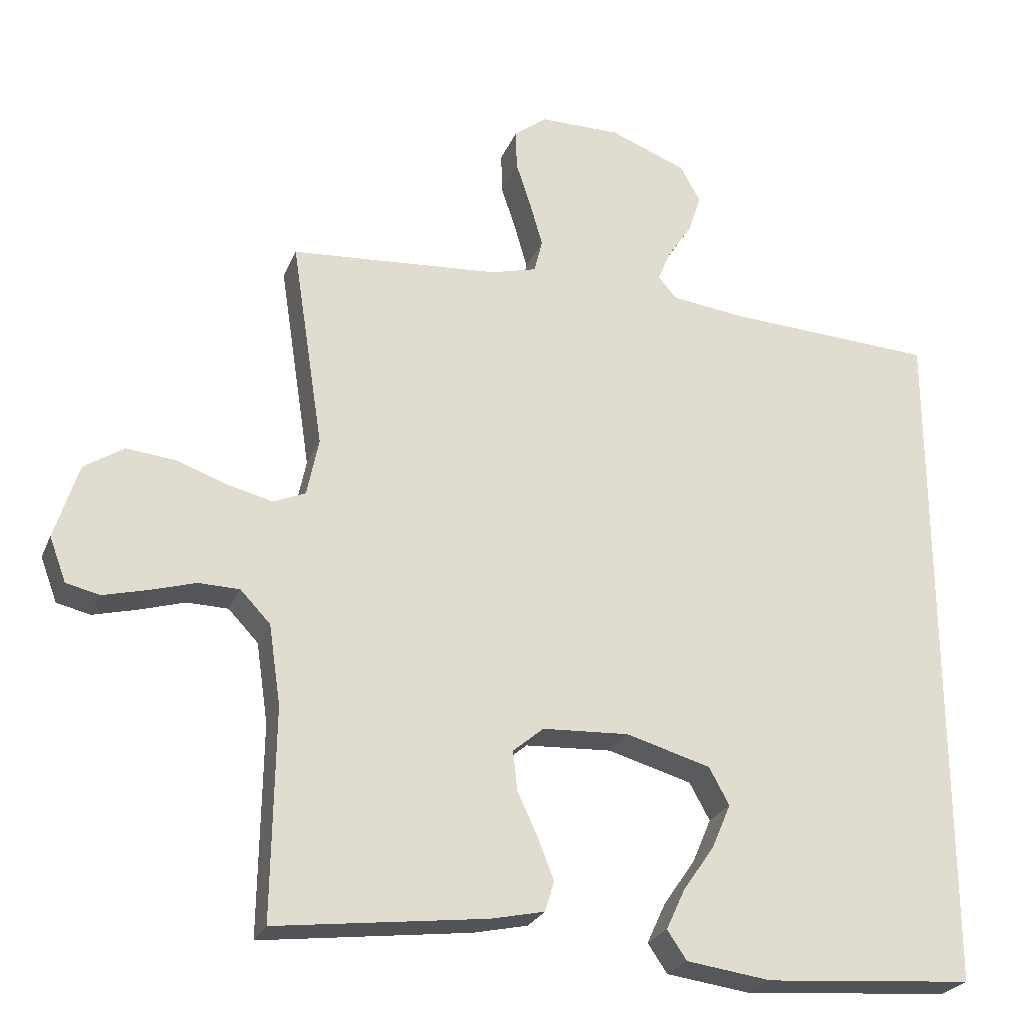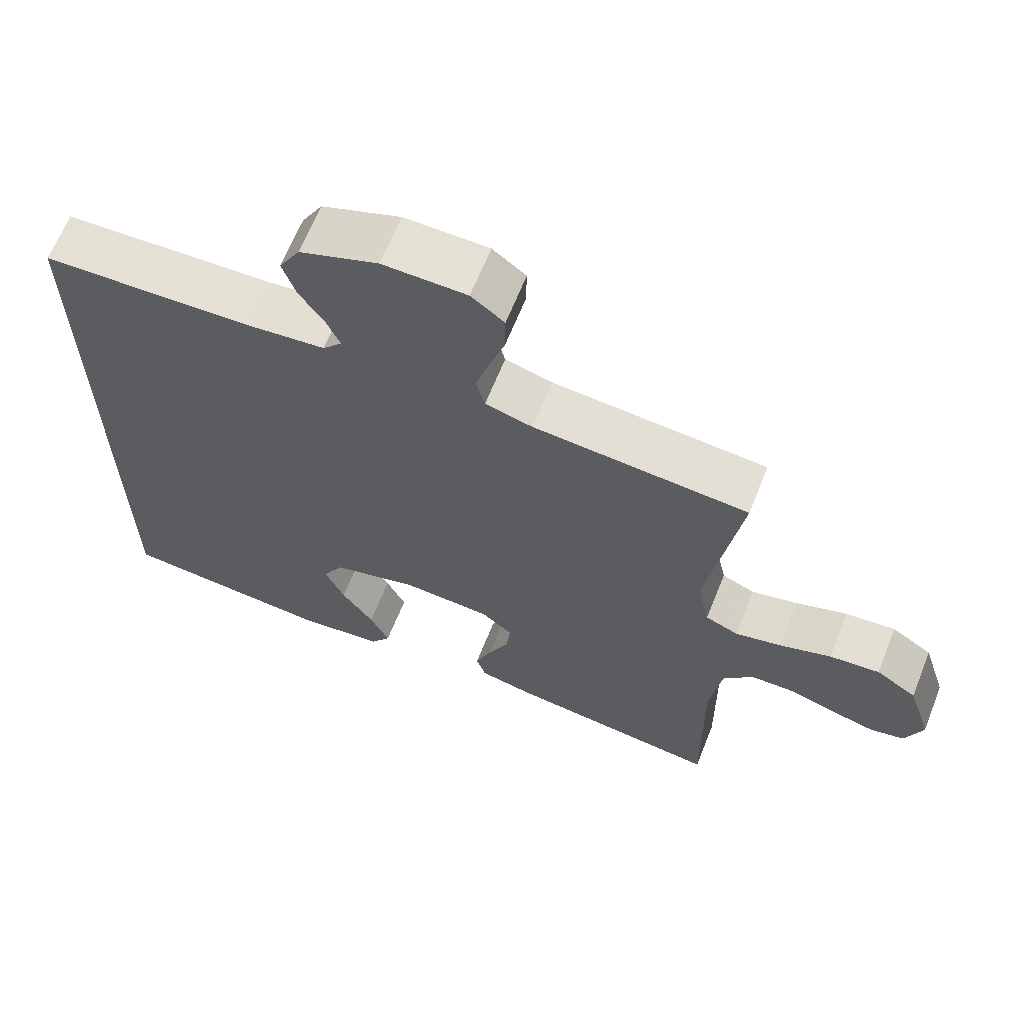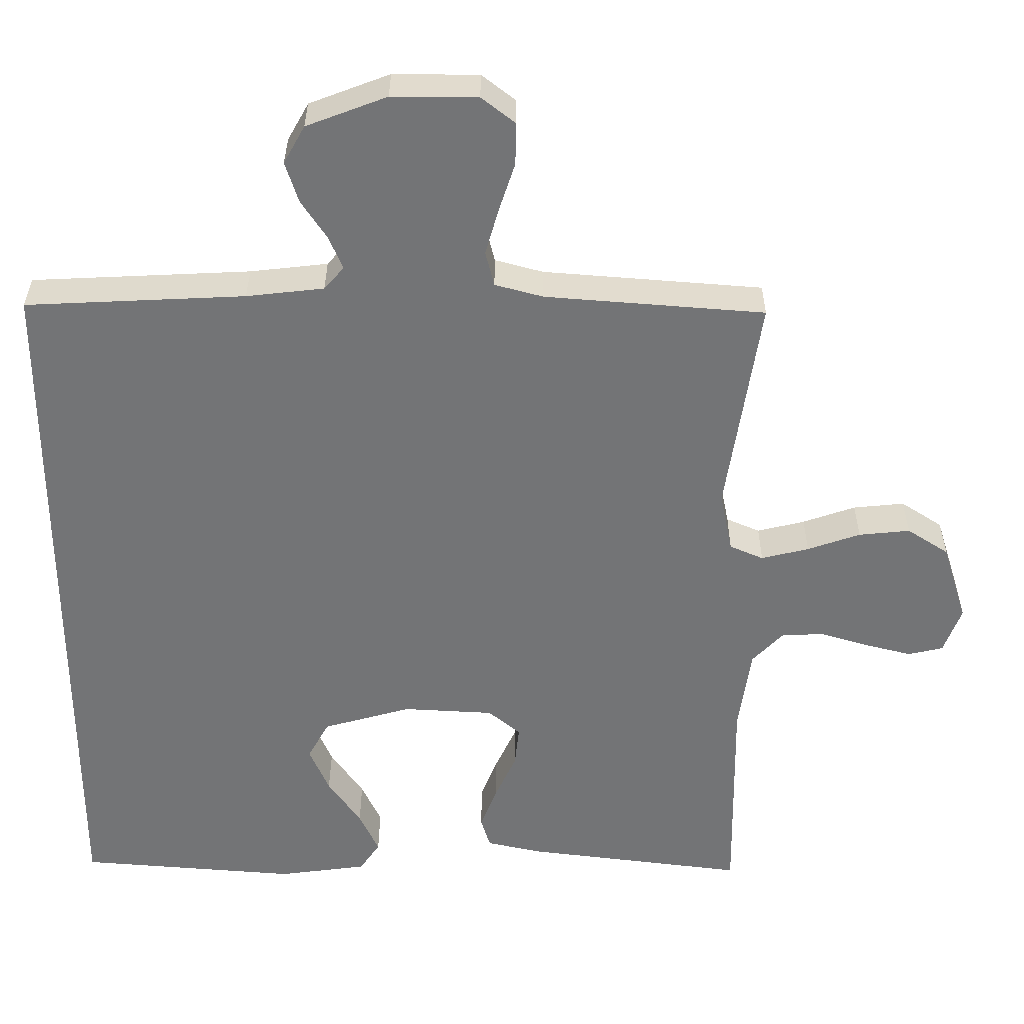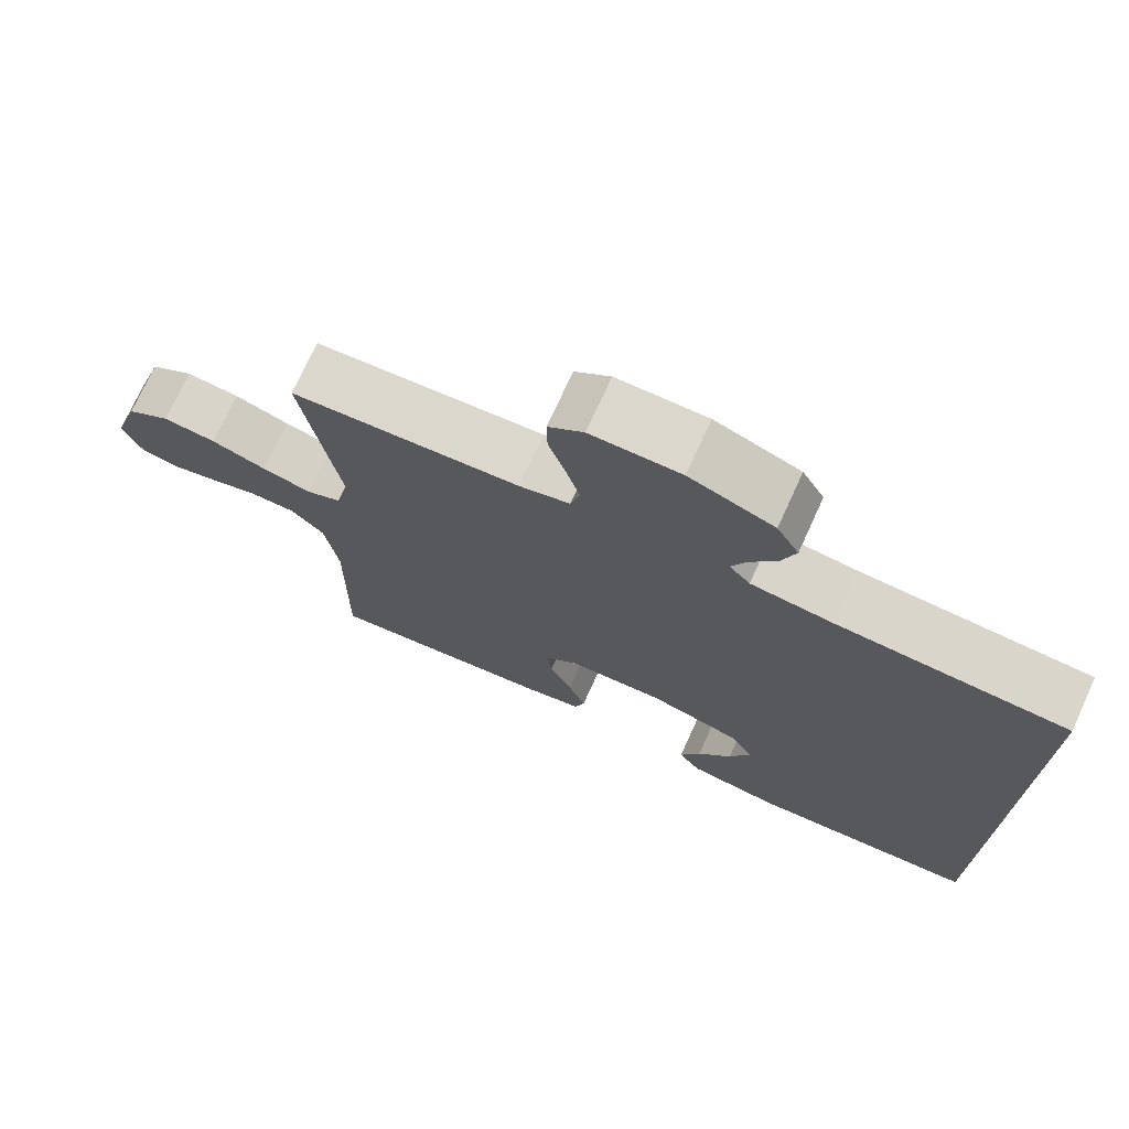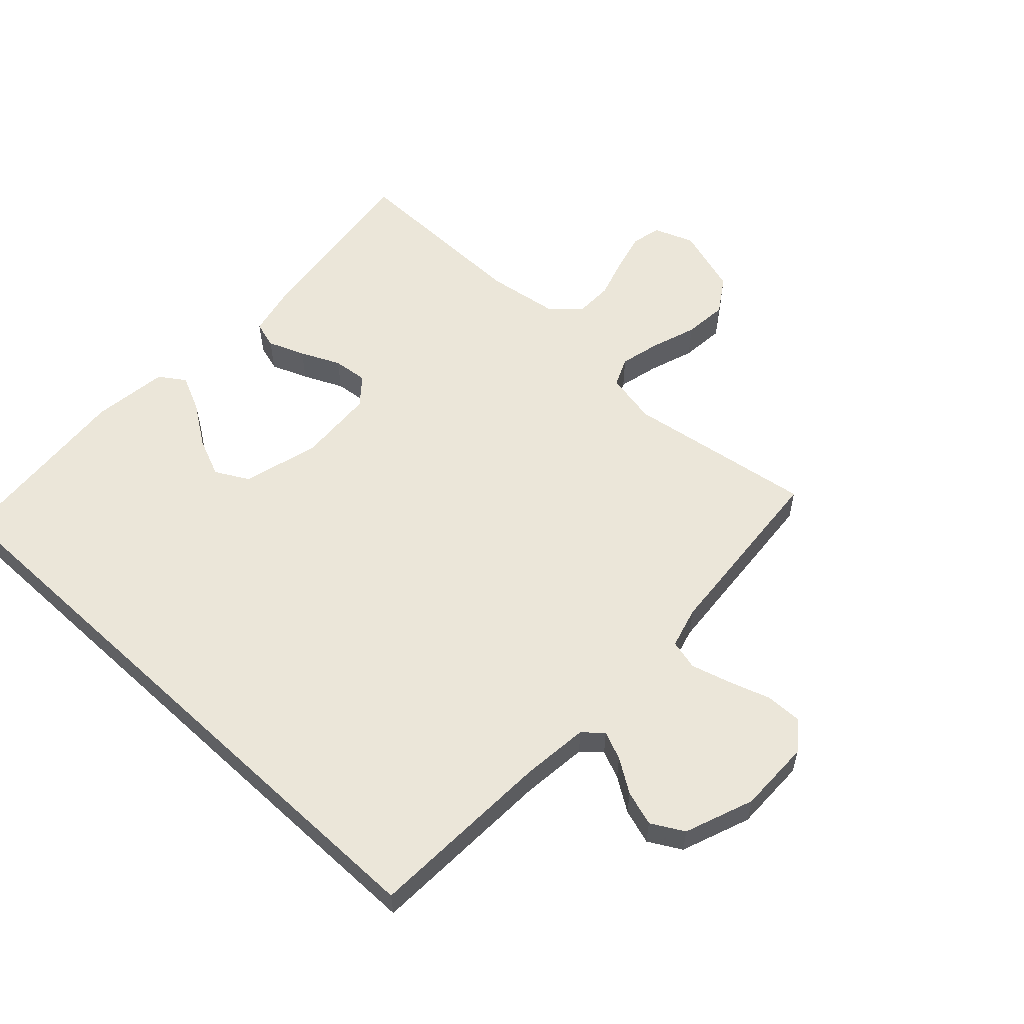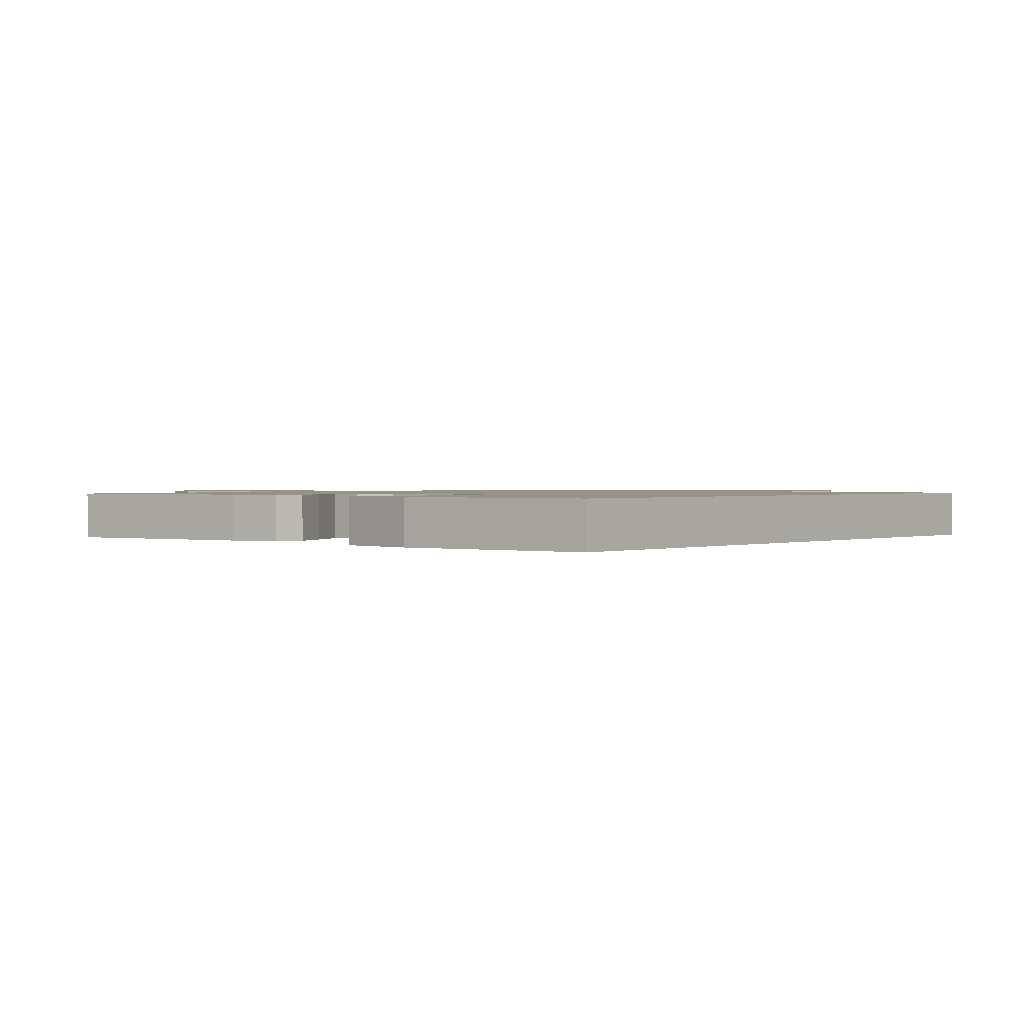
<metadata>
{"format":"obj","ext":"obj","renderer":"f3d","projection":"perspective","resolution":1024,"background":"white","views":[{"elev":-25.4,"azim":161.0,"up":"+Z"},{"elev":65.5,"azim":21.8,"up":"+Z"},{"elev":33.8,"azim":0.2,"up":"+Z"},{"elev":73.5,"azim":-155.4,"up":"+Z"},{"elev":57.0,"azim":-47.1,"up":"+Y"},{"elev":1.1,"azim":-140.2,"up":"+Y"}]}
</metadata>
<code>
v 0.5 0.07 0.5
v 0.454 0.07 0.2
v 0.471 0.07 0.117
v 0.517 0.07 0.097
v 0.582 0.07 0.113
v 0.654 0.07 0.138
v 0.724 0.07 0.145
v 0.781 0.07 0.108
v 0.815 0.07 0
v 0.791 0.07 -0.064
v 0.743 0.07 -0.075
v 0.681 0.07 -0.059
v 0.615 0.07 -0.039
v 0.556 0.07 -0.04
v 0.513 0.07 -0.085
v 0.496 0.07 -0.2
v 0.5 0.07 -0.5
v 0.2 0.07 -0.462
v 0.123 0.07 -0.445
v 0.11 0.07 -0.402
v 0.133 0.07 -0.343
v 0.162 0.07 -0.28
v 0.168 0.07 -0.224
v 0.124 0.07 -0.187
v 0 0.07 -0.18
v -0.121 0.07 -0.214
v -0.15 0.07 -0.267
v -0.123 0.07 -0.33
v -0.078 0.07 -0.395
v -0.051 0.07 -0.453
v -0.079 0.07 -0.494
v -0.2 0.07 -0.51
v -0.5 0.07 -0.486
v -0.5 0.07 0.51
v -0.2 0.07 0.524
v -0.094 0.07 0.536
v -0.067 0.07 0.567
v -0.086 0.07 0.612
v -0.121 0.07 0.665
v -0.139 0.07 0.721
v -0.11 0.07 0.773
v 0 0.07 0.815
v 0.117 0.07 0.814
v 0.163 0.07 0.778
v 0.162 0.07 0.72
v 0.14 0.07 0.653
v 0.122 0.07 0.59
v 0.134 0.07 0.542
v 0.2 0.07 0.524
v 0.5 0 0.5
v 0.454 0 0.2
v 0.471 0 0.117
v 0.517 0 0.097
v 0.582 0 0.113
v 0.654 0 0.138
v 0.724 0 0.145
v 0.781 0 0.108
v 0.815 0 0
v 0.791 0 -0.064
v 0.743 0 -0.075
v 0.681 0 -0.059
v 0.615 0 -0.039
v 0.556 0 -0.04
v 0.513 0 -0.085
v 0.496 0 -0.2
v 0.5 0 -0.5
v 0.2 0 -0.462
v 0.123 0 -0.445
v 0.11 0 -0.402
v 0.133 0 -0.343
v 0.162 0 -0.28
v 0.168 0 -0.224
v 0.124 0 -0.187
v 0 0 -0.18
v -0.121 0 -0.214
v -0.15 0 -0.267
v -0.123 0 -0.33
v -0.078 0 -0.395
v -0.051 0 -0.453
v -0.079 0 -0.494
v -0.2 0 -0.51
v -0.5 0 -0.486
v -0.5 0 0.51
v -0.2 0 0.524
v -0.094 0 0.536
v -0.067 0 0.567
v -0.086 0 0.612
v -0.121 0 0.665
v -0.139 0 0.721
v -0.11 0 0.773
v 0 0 0.815
v 0.117 0 0.814
v 0.163 0 0.778
v 0.162 0 0.72
v 0.14 0 0.653
v 0.122 0 0.59
v 0.134 0 0.542
v 0.2 0 0.524
f 43 44 45 46
f 43 46 47
f 42 43 47
f 41 42 47 48
f 38 39 40 41
f 37 38 41 48
f 32 33 34 35
f 32 35 36
f 28 29 30 31
f 27 28 31 32
f 19 20 21 22
f 17 18 19 22
f 16 17 22 23
f 15 16 23 24
f 10 11 12 13
f 8 9 10 13
f 8 13 14
f 5 6 7 8
f 4 5 8 14
f 3 4 14 15
f 49 1 2
f 49 2 3
f 27 32 36 37
f 26 27 37 48
f 25 26 48 49
f 24 25 49
f 3 15 24 49
f 95 94 93 92
f 96 95 92
f 96 92 91
f 97 96 91 90
f 90 89 88 87
f 97 90 87 86
f 84 83 82 81
f 85 84 81
f 80 79 78 77
f 81 80 77 76
f 71 70 69 68
f 71 68 67 66
f 72 71 66 65
f 73 72 65 64
f 62 61 60 59
f 62 59 58 57
f 63 62 57
f 57 56 55 54
f 63 57 54 53
f 64 63 53 52
f 51 50 98
f 52 51 98
f 86 85 81 76
f 97 86 76 75
f 98 97 75 74
f 98 74 73
f 98 73 64 52
f 1 50 51 2
f 2 51 52 3
f 3 52 53 4
f 4 53 54 5
f 5 54 55 6
f 6 55 56 7
f 7 56 57 8
f 8 57 58 9
f 9 58 59 10
f 10 59 60 11
f 11 60 61 12
f 12 61 62 13
f 13 62 63 14
f 14 63 64 15
f 15 64 65 16
f 16 65 66 17
f 17 66 67 18
f 18 67 68 19
f 19 68 69 20
f 20 69 70 21
f 21 70 71 22
f 22 71 72 23
f 23 72 73 24
f 24 73 74 25
f 25 74 75 26
f 26 75 76 27
f 27 76 77 28
f 28 77 78 29
f 29 78 79 30
f 30 79 80 31
f 31 80 81 32
f 32 81 82 33
f 33 82 83 34
f 34 83 84 35
f 35 84 85 36
f 36 85 86 37
f 37 86 87 38
f 38 87 88 39
f 39 88 89 40
f 40 89 90 41
f 41 90 91 42
f 42 91 92 43
f 43 92 93 44
f 44 93 94 45
f 45 94 95 46
f 46 95 96 47
f 47 96 97 48
f 48 97 98 49
f 49 98 50 1

</code>
